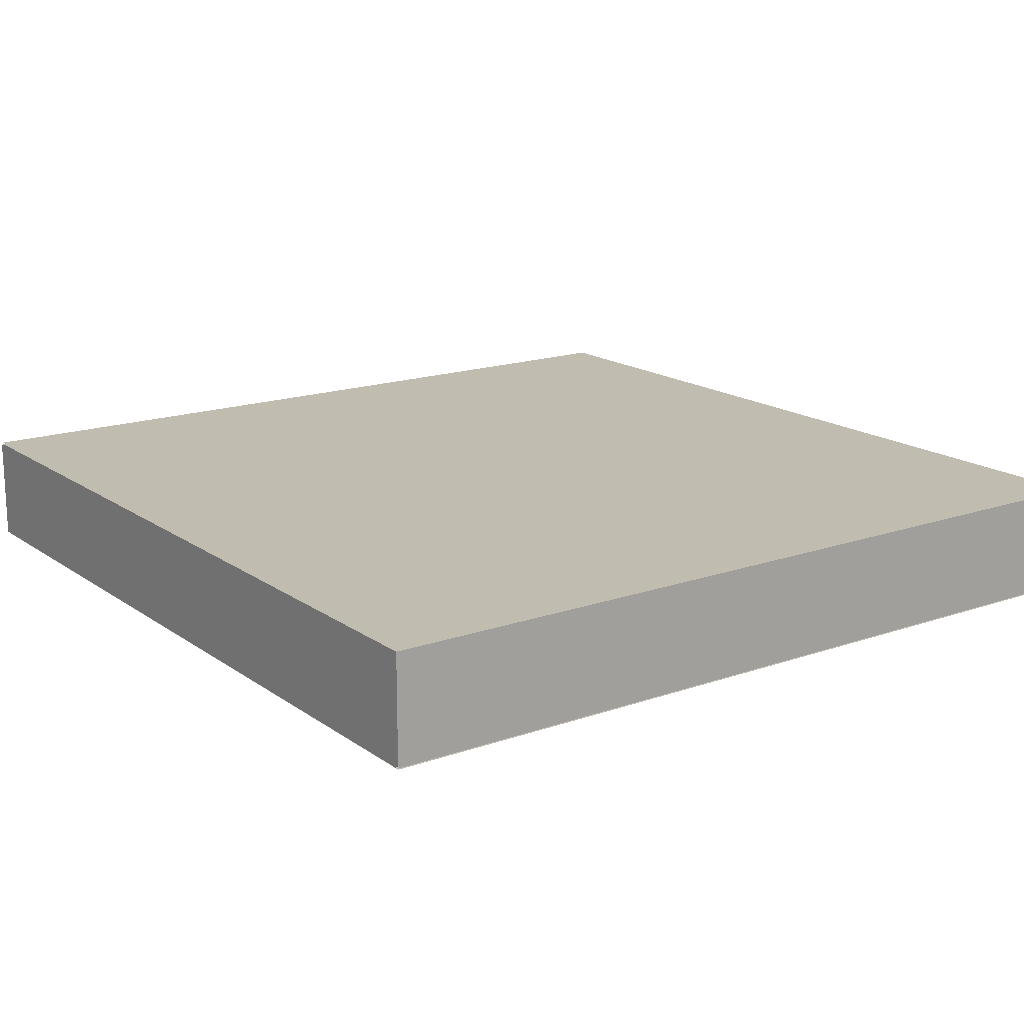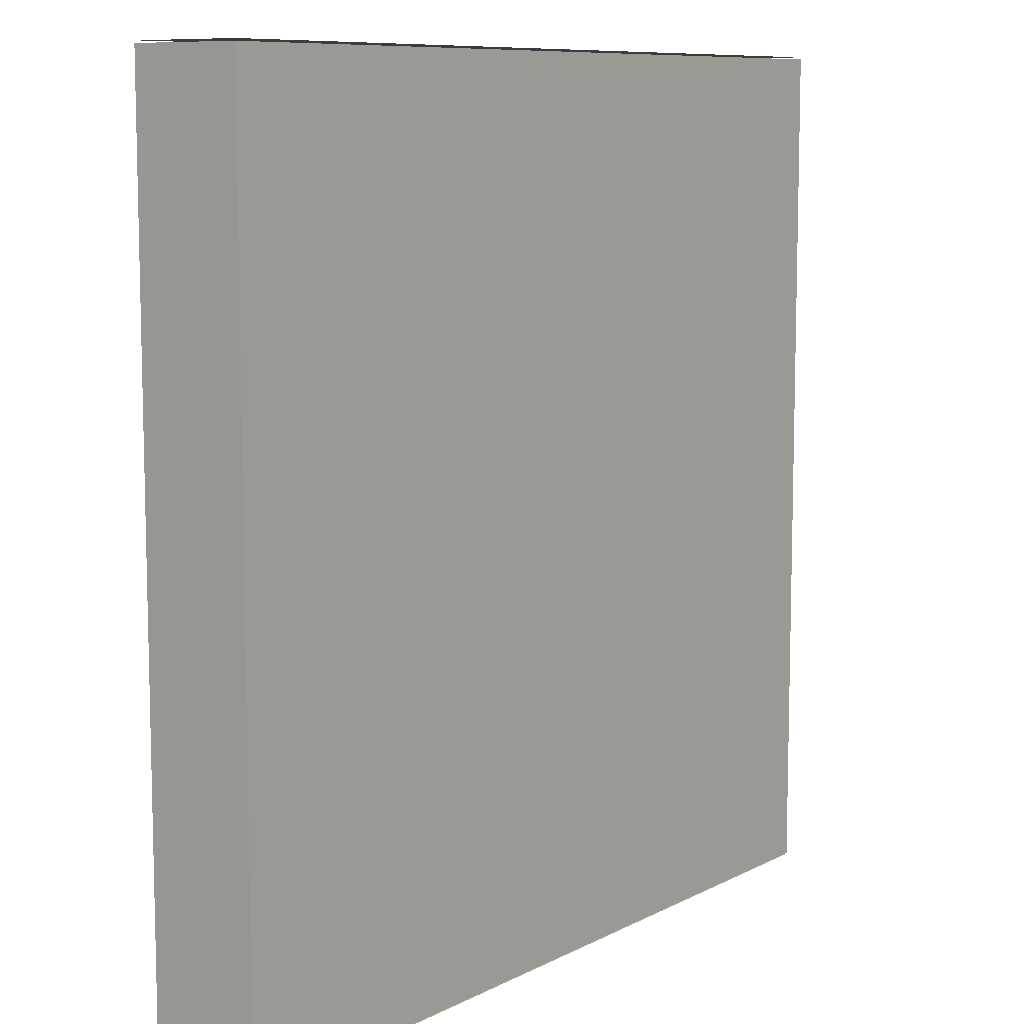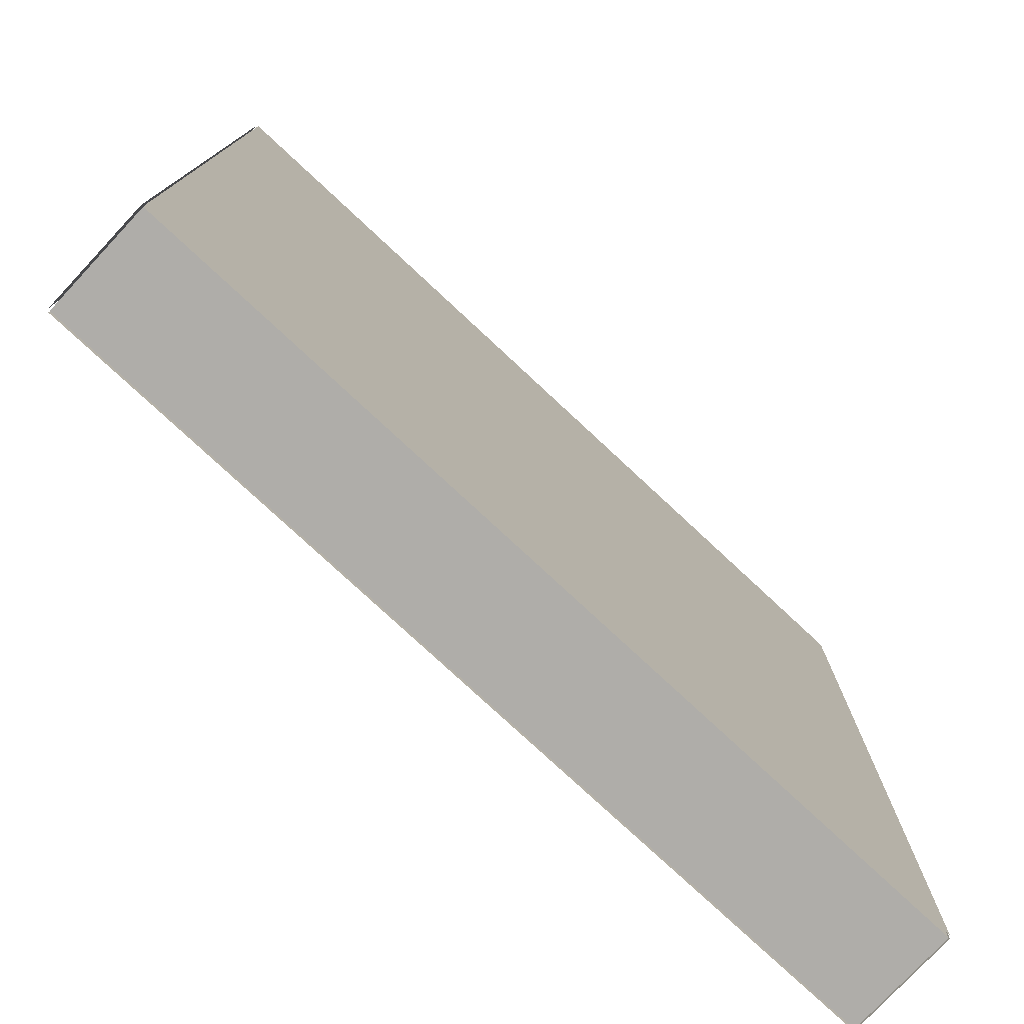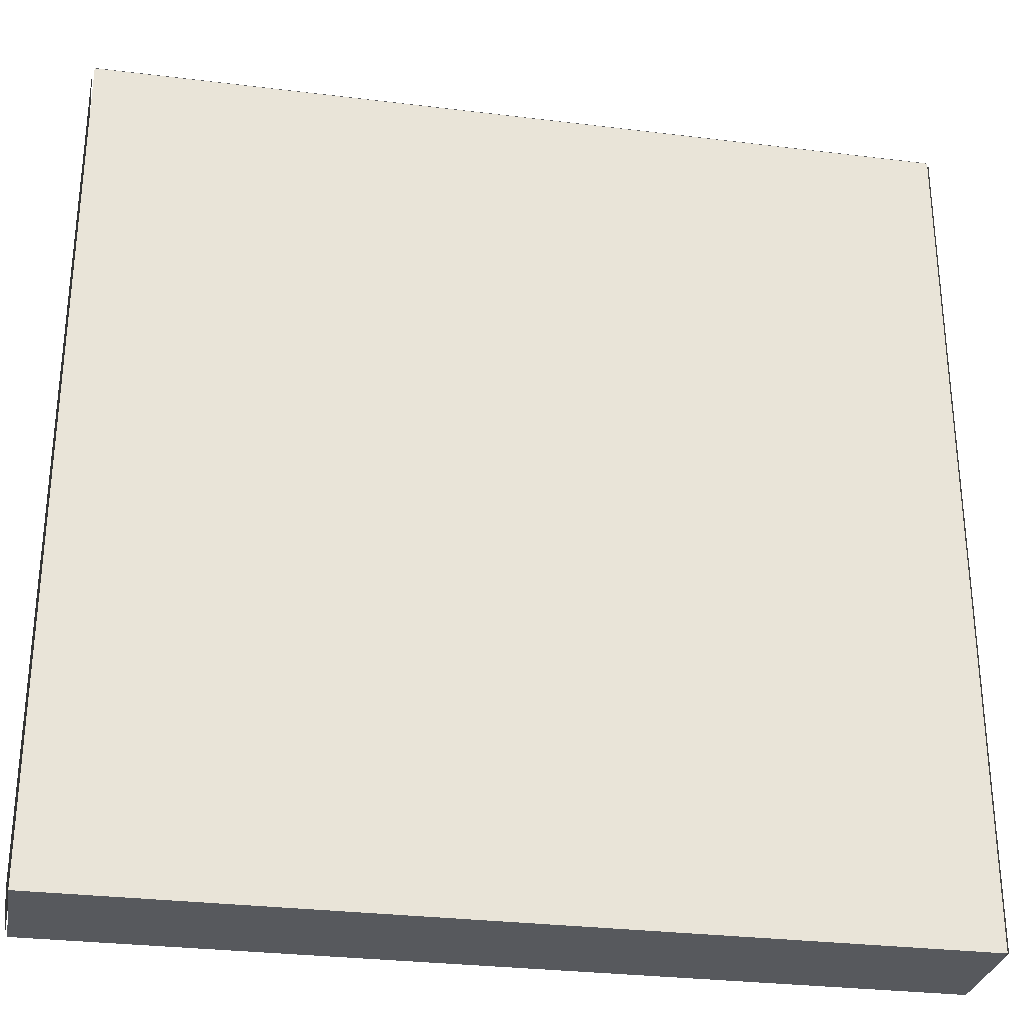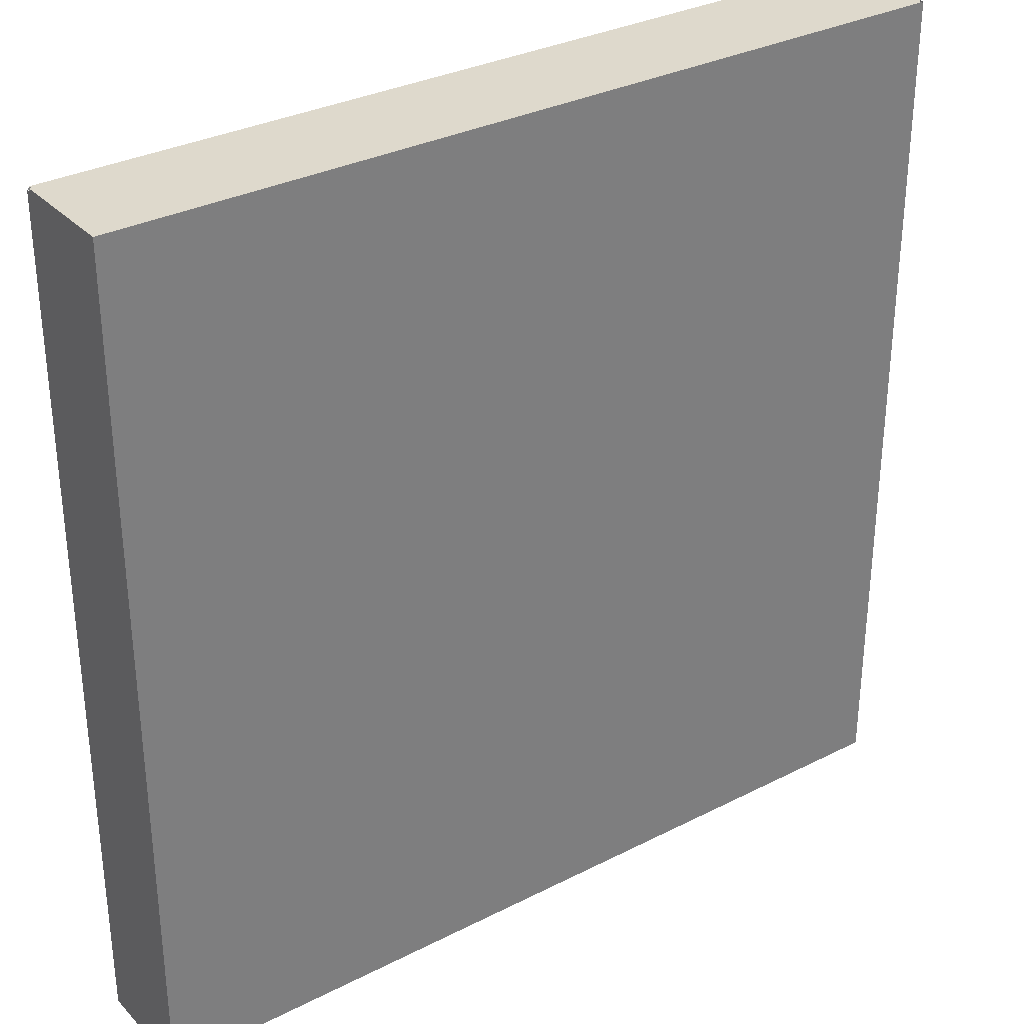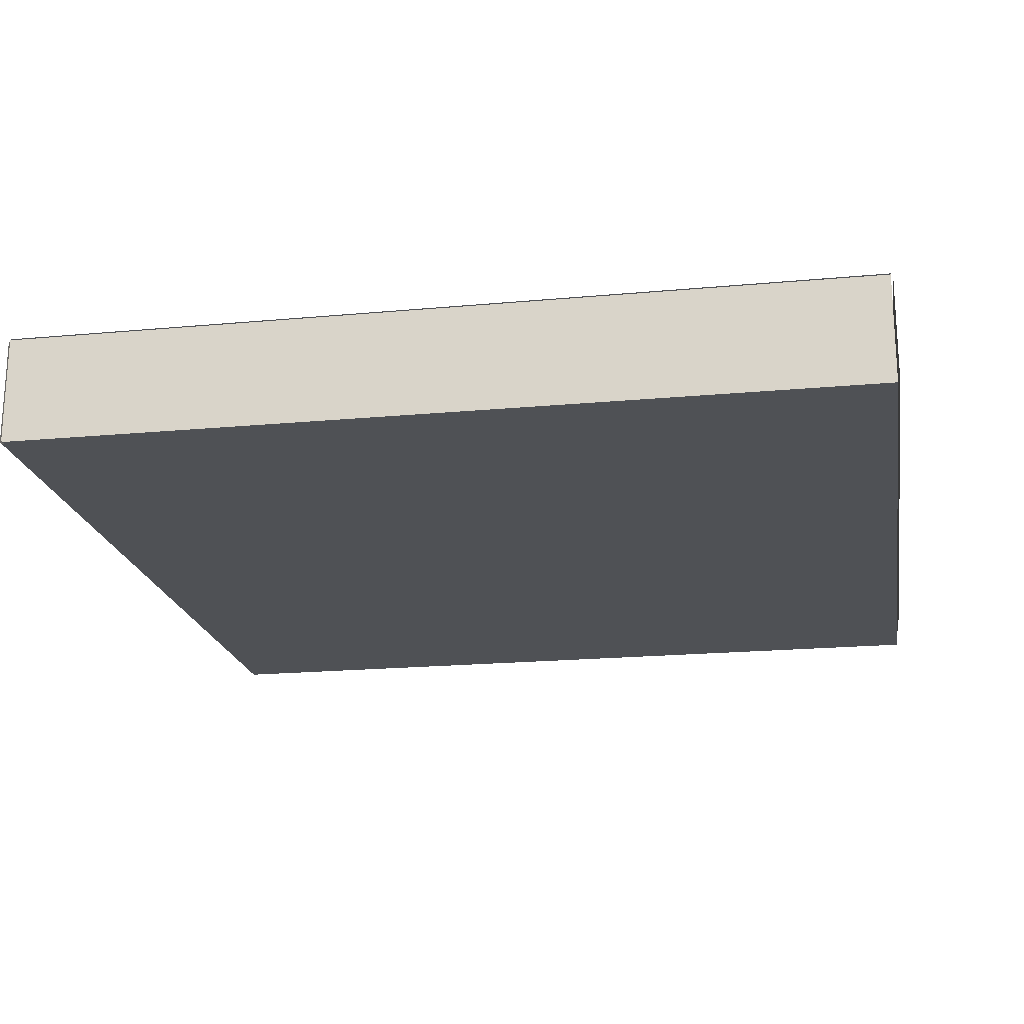
<metadata>
{"format":"obj","ext":"obj","renderer":"f3d","projection":"perspective","resolution":1024,"background":"white","views":[{"elev":16.6,"azim":-125.6,"up":"+Y"},{"elev":9.1,"azim":126.8,"up":"+Z"},{"elev":-77.3,"azim":-43.0,"up":"+Z"},{"elev":-29.5,"azim":169.7,"up":"+Z"},{"elev":32.0,"azim":-35.6,"up":"+Z"},{"elev":-19.8,"azim":99.8,"up":"+Y"}]}
</metadata>
<code>
g Solarpanel1
v 174 1 -124
v 174 1 -116
v 174 -1.192e-07 -124
v 174 -1.192e-07 -116
v 166 1 -116
v 174 1 -116
v 166 1 -124
v 174 1 -124
v 174 1 -116
v 166 1 -116
v 174 -1.192e-07 -116
v 166 -1.192e-07 -116
v 166 1 -116
v 166 1 -124
v 166 -1.192e-07 -116
v 166 -1.192e-07 -124
v 166 -1.192e-07 -124
v 174 -1.192e-07 -124
v 166 -1.192e-07 -116
v 174 -1.192e-07 -116
v 166 1 -124
v 174 1 -124
v 166 -1.192e-07 -124
v 174 -1.192e-07 -124
f 1 2 3
f 3 2 4
f 5 6 7
f 7 6 8
f 9 10 11
f 11 10 12
f 13 14 15
f 15 14 16
f 17 18 19
f 19 18 20
f 21 22 23
f 23 22 24
g Solarpanel2
v 166 1.02 -116
v 174 1.02 -116
v 166 1.02 -124
v 174 1.02 -124
f 25 26 27
f 27 26 28
g Solarpanel3
v 174 -0.02 -116
v 166 -0.02 -116
v 174 -0.02 -124
v 166 -0.02 -124
f 29 30 31
f 31 30 32
g Solarpanel4
v 174 1 -116
v 166 1 -116
v 174 -1.192e-07 -116
v 166 -1.192e-07 -116
f 33 34 35
f 35 34 36
g Solarpanel5
v 174 1 -124
v 174 1 -116
v 174 -1.192e-07 -124
v 174 -1.192e-07 -116
f 37 38 39
f 39 38 40
g Solarpanel6
v 166 1 -124
v 174 1 -124
v 166 -1.192e-07 -124
v 174 -1.192e-07 -124
f 41 42 43
f 43 42 44
g Solarpanel7
v 166 1 -116
v 166 1 -124
v 166 -1.192e-07 -116
v 166 -1.192e-07 -124
f 45 46 47
f 47 46 48

</code>
